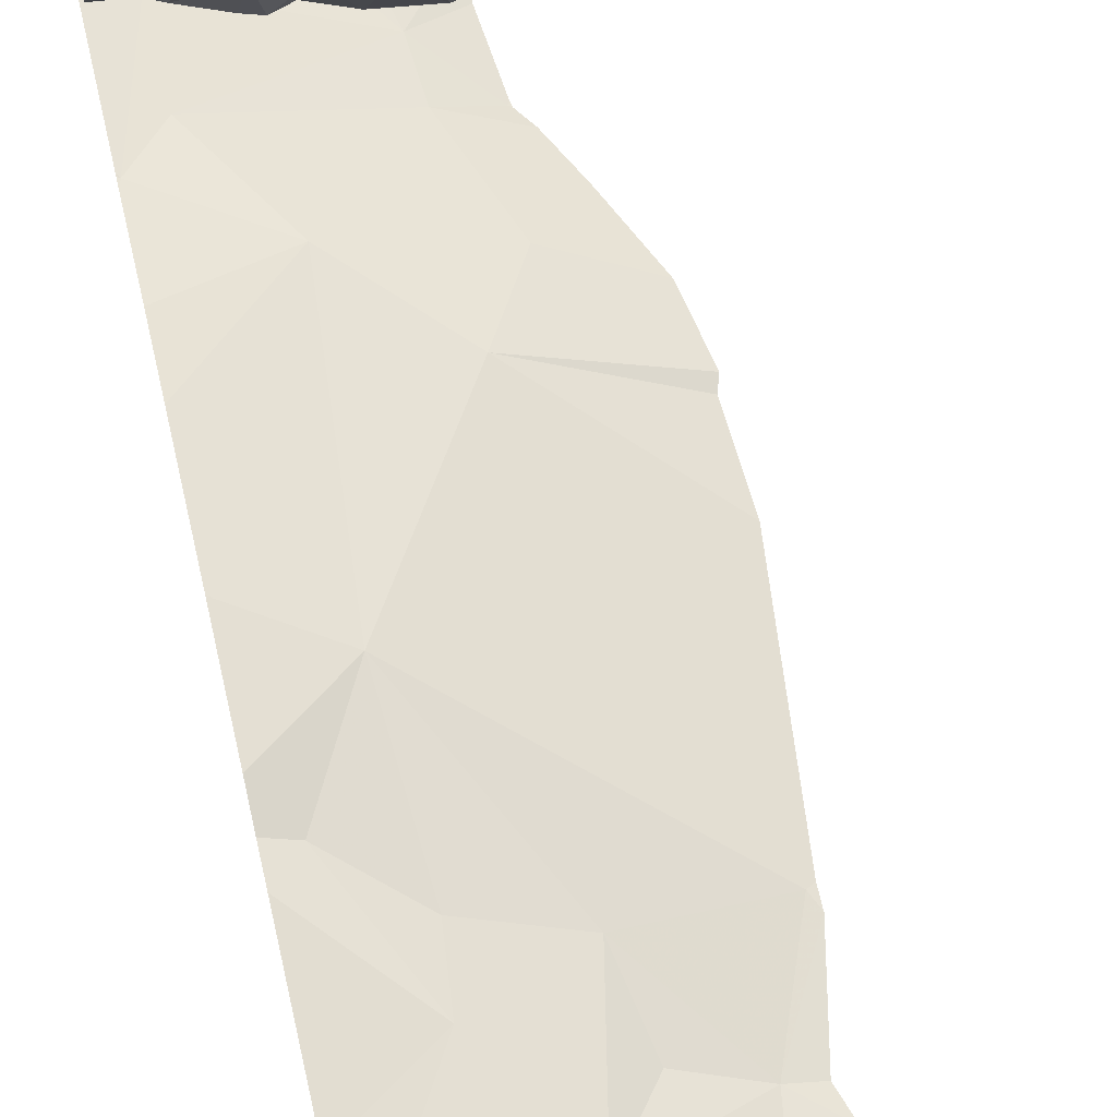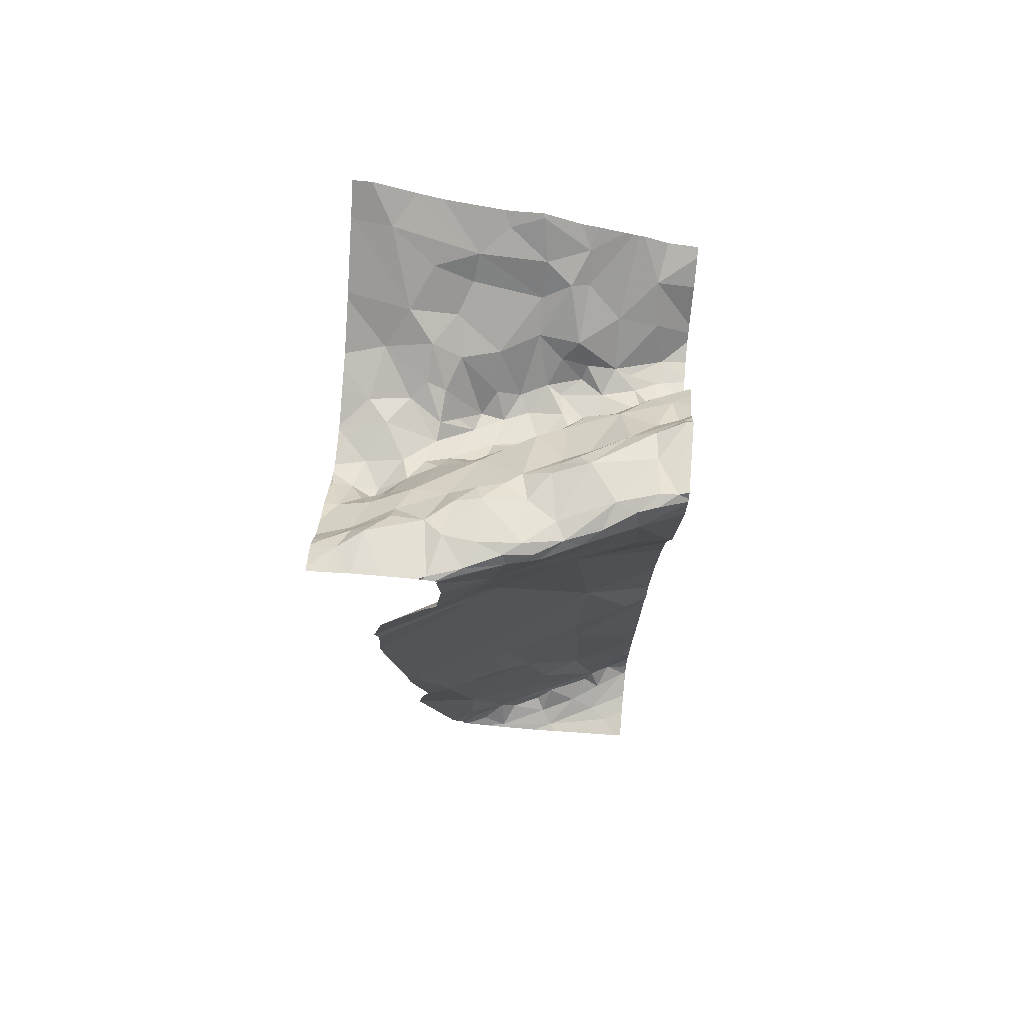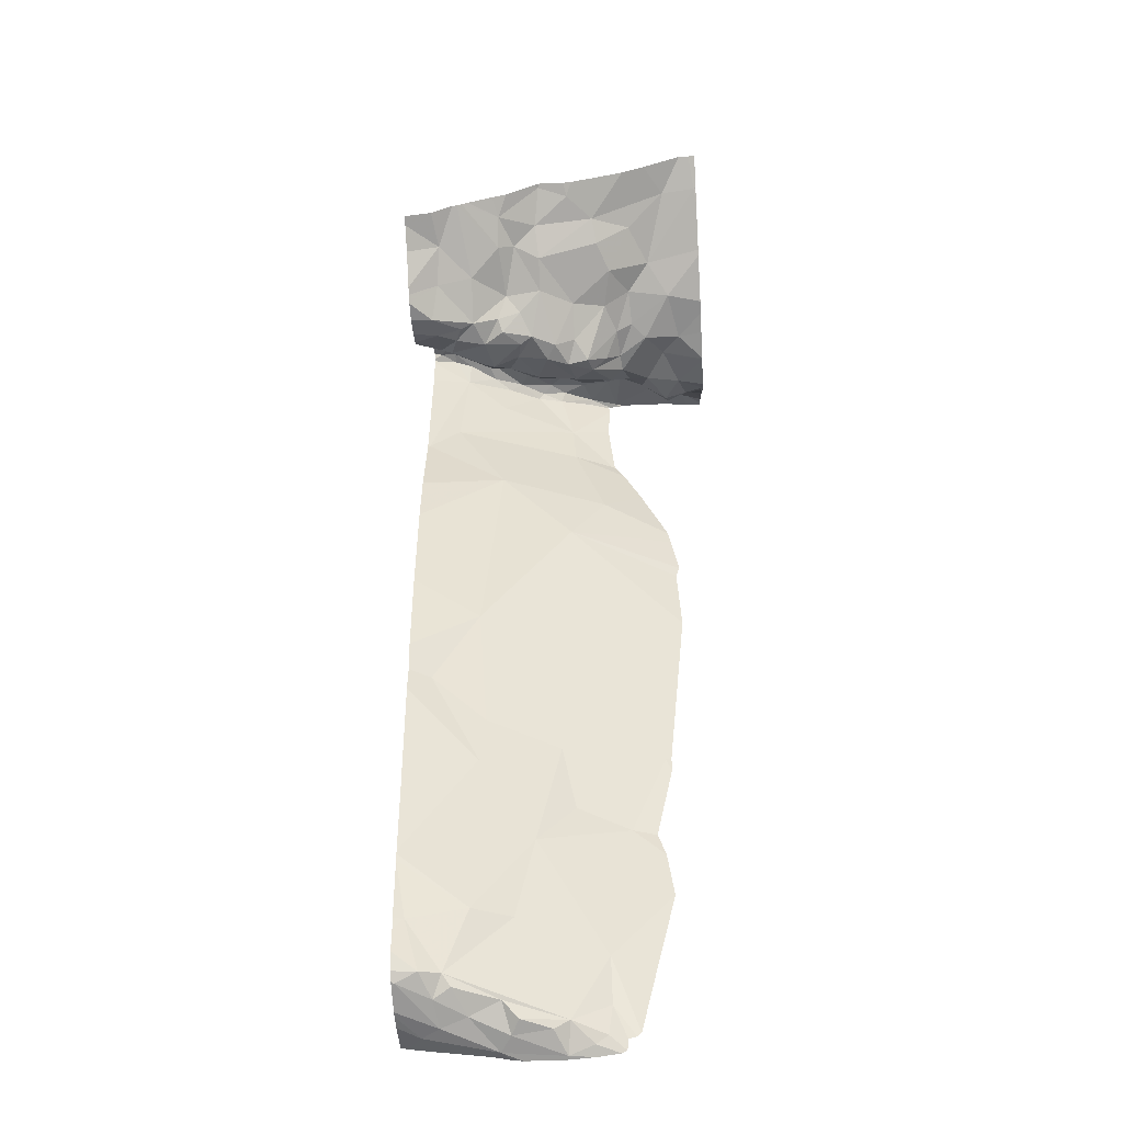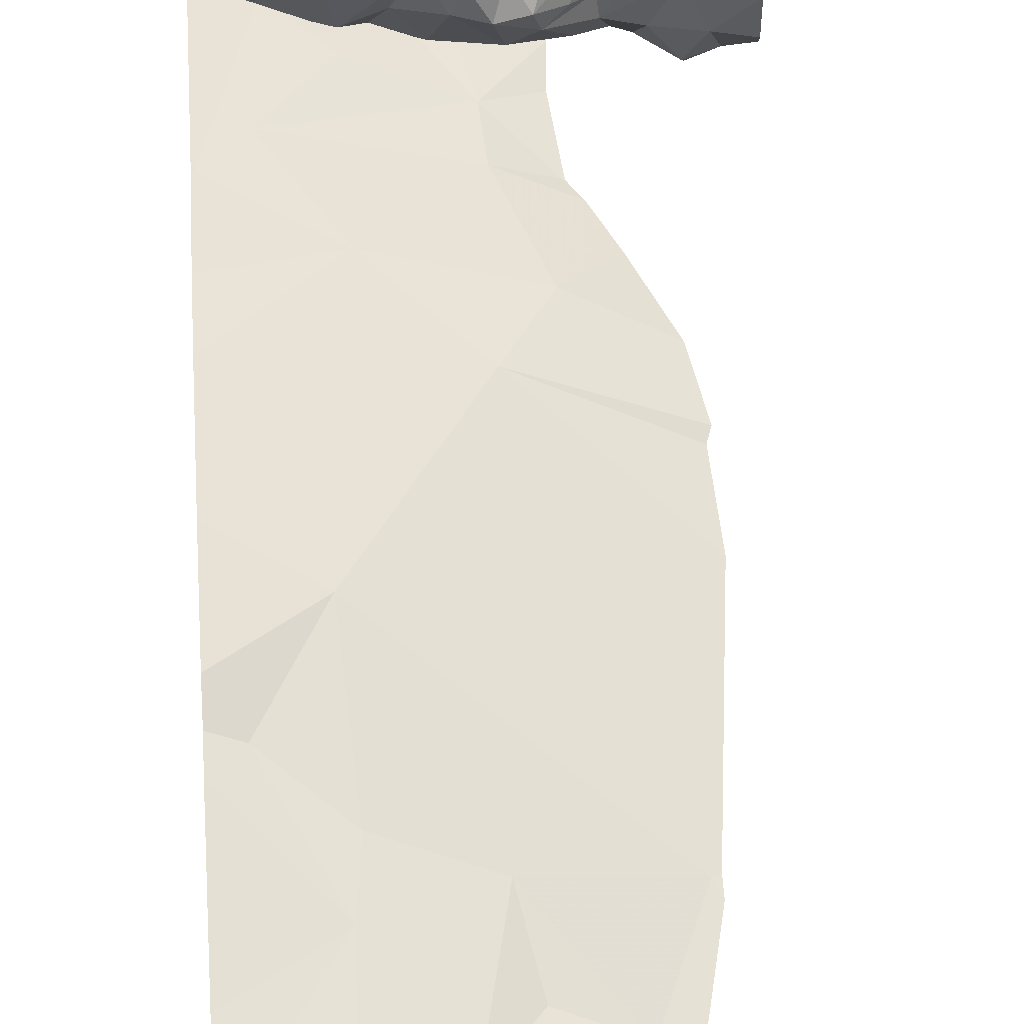
<metadata>
{"format":"obj","ext":"obj","renderer":"f3d","projection":"perspective","resolution":1024,"background":"white","views":[{"elev":64.6,"azim":167.3,"up":"+Y"},{"elev":76.0,"azim":5.1,"up":"+Z"},{"elev":-46.2,"azim":-176.3,"up":"+Z"},{"elev":56.8,"azim":176.4,"up":"+Y"}]}
</metadata>
<code>
v -71.45 313.2 504.2
v -71.47 313.2 504.2
v -71.47 313 504.1
v -71.44 313.2 504.2
v -71.57 313.2 504.2
v -71.42 313.2 504.2
v -71.35 313.2 504.2
v -71.6 313.2 504.3
v -71.69 313.2 504.3
v -71.55 313.2 504.2
v -72.11 313.1 504.3
v -72.05 313.2 504.4
v -72.2 313.2 504.4
v -71.27 312.5 503.7
v -72.21 313.1 504.4
v -71.81 313.2 504.3
v -71.87 313.2 504.3
v -72.08 312.2 503.7
v -71.56 313.1 504.1
v -71.37 313.1 504.1
v -72.09 312.2 503.7
v -71.87 313.1 504.3
v -71.7 313.2 504.3
v -71.98 313.2 504.3
v -72.17 313.2 504.4
v -71.27 312.4 503.9
v -71.99 312.2 503.9
v -72.1 312.2 503.5
v -71.36 312.6 504.3
v -71.3 312.7 504.3
v -71.28 312.6 504.4
v -71.35 312.5 504.4
v -72.05 312.2 502.7
v -71.73 312.2 501.7
v -71.29 312.4 504.4
v -72.11 312.2 503.3
v -71.36 312.6 504.4
v -71.29 312.7 504.4
v -71.61 312.2 501.7
v -71.45 312.7 504.2
v -71.42 312.6 504.4
v -71.27 312.4 503.9
v -71.7 313.2 504.3
v -71.52 312.5 504.4
v -71.6 312.3 504.4
v -71.62 312.5 504.4
v -71.6 312.5 504.4
v -71.7 312.5 504.4
v -71.75 312.6 504.2
v -71.59 312.5 504.3
v -71.59 312.6 504.2
v -71.74 312.4 504.4
v -71.89 312.4 504.3
v -71.56 312.5 504.4
v -71.81 312.2 501.7
v -71.32 312.7 504.3
v -71.45 312.4 504.5
v -71.67 312.6 504.2
v -71.37 312.8 504.2
v -71.53 312.6 504.3
v -71.79 313.2 504.3
v -71.68 313.1 504.2
v -71.99 313.1 504.3
v -71.27 312.8 504.2
v -71.81 312.5 504.3
v -72.05 313 504.2
v -71.63 312.2 504.4
v -71.76 312.2 504.2
v -72.09 312.4 504.3
v -72.02 312.4 504.3
v -71.27 312.6 504.4
v -71.98 312.4 504.3
v -72.13 312.3 504.3
v -72.02 312.3 504.4
v -72.12 312.3 504.4
v -71.27 312.7 504.3
v -72.15 312.2 504.4
v -72.19 312.2 504.4
v -72.22 312.2 504.4
v -71.27 312.5 503.5
v -71.27 312.4 504.4
v -71.27 312.8 504.3
v -71.68 312.4 504.4
v -71.8 312.4 504.4
v -71.93 312.3 504.4
v -72.08 312.3 504.4
v -71.81 312.4 504.4
v -71.34 312.4 504.5
v -71.34 312.4 504.5
v -71.4 312.4 504.4
v -71.39 312.4 504.4
v -71.48 312.3 504.4
v -71.72 312.2 504.4
v -71.89 312.3 504.4
v -71.52 312.3 504.3
v -71.91 312.2 504.4
v -71.87 312.4 504.4
v -71.65 312.2 504.4
v -71.8 312.3 504.4
v -71.68 312.3 504.4
v -71.83 312.2 504.4
v -71.82 312.2 504.4
v -71.53 312.3 504.4
v -71.57 312.3 504.4
v -71.27 312.4 504.4
v -72.18 312.4 504.2
v -71.73 312.2 504.4
v -71.87 312.2 501.7
v -71.53 312.4 503.8
v -71.27 312.4 503.9
v -71.89 312.2 504.1
v -71.77 312.2 504.1
v -71.37 312.4 504.1
v -71.27 312.7 504.4
v -71.27 312.7 504.3
v -71.75 312.3 503.6
v -71.87 312.3 503.8
v -71.54 312.7 504.2
v -71.86 312.6 504.1
v -71.83 312.7 504
v -71.9 312.9 504.1
v -71.79 312.8 504
v -72.09 312.5 504.1
v -72.16 312.5 504.1
v -72.1 312.4 504.1
v -72.21 312.5 504.1
v -72.14 312.5 504.1
v -72.13 312.4 504.2
v -71.61 312.8 504
v -71.52 312.7 504
v -71.57 312.7 504
v -71.52 312.2 501.7
v -72.05 312.4 504.2
v -71.47 312.4 503.1
v -71.57 312.2 501.7
v -71.7 312.8 504
v -71.35 312.8 504
v -71.41 312.9 504
v -71.73 312.8 504
v -71.77 312.7 504
v -71.65 312.8 504
v -71.62 312.8 504
v -71.34 312.9 504
v -71.36 313 504
v -71.89 312.2 504.4
v -71.89 312.2 504.4
v -71.69 313 504.1
v -71.88 313.1 504.2
v -71.76 312.6 504.1
v -71.46 312.7 504.2
v -71.61 313.1 504.2
v -71.9 312.2 504.1
v -72.05 312.2 502.7
v -71.35 312.9 504
v -71.38 312.8 504
v -71.42 312.9 504
v -71.93 312.2 504.4
v -71.93 312.2 504.1
v -71.47 312.9 504
v -71.56 312.9 504
v -71.38 312.8 504
v -71.55 312.9 504
v -71.58 312.9 504.1
v -71.66 312.7 504
v -71.51 312.7 504
v -71.48 312.7 504
v -71.5 312.8 504
v -71.9 312.7 504
v -71.85 312.7 504
v -71.62 312.9 504
v -71.69 313 504.1
v -71.8 312.9 504.1
v -71.91 312.6 504.1
v -71.93 312.5 504.1
v -71.63 312.6 504.2
v -71.94 312.8 504.1
v -71.98 312.9 504.2
v -71.94 312.7 504.1
v -71.99 312.8 504.1
v -71.92 313 504.2
v -71.65 312.6 504
v -72.03 312.7 504.1
v -71.95 312.6 504.1
v -72.14 312.7 504.1
v -72.11 312.9 504.2
v -71.27 312.5 504.4
v -71.27 312.6 504.4
v -72.01 312.5 504.1
v -71.27 312.4 504.3
v -71.27 312.4 504.4
v -72.09 312.7 504.1
v -71.97 312.6 504.1
v -72.03 312.6 504.1
v -72.22 312.5 504.1
v -71.27 312.4 504.4
v -71.27 312.4 504.4
v -71.91 312.2 504.4
v -71.79 312.7 504
v -71.81 312.6 504.1
v -71.27 313.2 504.1
v -72.03 312.2 502.7
v -71.9 312.2 504.1
v -71.78 313.2 504.3
v -71.73 312.2 501.7
v -71.55 312.2 501.7
v -71.8 312.2 501.7
v -71.58 312.2 501.7
v -71.3 312.4 502
v -71.34 312.4 501.8
v -71.4 312.4 501.8
v -71.74 312.2 501.7
v -71.69 312.2 501.7
v -71.85 312.2 502
v -71.28 312.4 501.8
v -71.94 312.2 504.4
v -71.39 312.3 501.7
v -71.33 312.2 501.7
v -71.84 312.2 501.7
v -71.85 312.2 501.8
v -71.6 312.3 501.7
v -71.56 312.3 501.8
v -71.46 312.3 501.7
v -72.03 312.2 504.4
v -71.37 312.3 501.8
v -71.42 312.4 501.8
v -71.89 312.2 504.4
v -72.1 312.2 504.4
v -71.33 312.5 502.8
v -71.27 313.2 504.2
v -71.5 312.4 502.7
v -71.72 312.3 502.7
v -72.12 312.2 504.4
v -71.47 312.4 502
v -71.89 312.2 504.4
v -71.59 312.3 502
v -71.65 312.3 502.3
v -71.88 312.2 504.3
v -72.21 312.2 504.4
v -71.92 312.2 502.4
v -71.48 312.4 502.5
v -72.17 312.2 504.4
v -71.76 312.2 502.5
v -72.22 313.1 504.4
v -72.22 313.1 504.4
v -72.22 313.2 504.4
v -72.22 313.2 504.4
v -72.22 312.2 504.4
v -72.22 312.2 504.4
v -72.22 313.1 504.4
v -72.22 313.1 504.3
v -72.22 313 504.2
v -72.22 312.3 504.3
v -72.22 312.4 504.2
v -72.22 312.2 504.4
v -72.22 312.2 504.4
v -72.22 312.2 504.4
v -72.22 312.3 504.4
v -72.22 312.3 504.3
v -72.22 312.5 504.1
v -72.22 312.8 504.1
v -72.22 312.8 504.2
v -72.22 313 504.2
v -72.22 312.7 504.1
v -72.22 312.5 504.1
v -72.22 312.5 504.1
v -72.22 312.5 504.1
v -72.22 312.6 504.1
v -72.22 312.6 504.1
v -72.22 312.6 504.1
v -72.22 312.5 504.1
v -72.22 312.5 504.1
v -71.27 312.4 503.9
v -71.27 312.8 504.1
v -71.27 312.8 504
v -71.27 312.5 503.2
v -71.27 313 504
v -71.27 313 504
v -71.27 312.8 504
v -71.27 312.9 504
v -71.27 312.8 504.2
v -71.27 313.2 504.2
v -71.27 313.1 504.1
v -71.27 312.8 504
v -71.27 312.9 504
v -71.27 313.1 504
v -71.27 313 504
v -71.27 312.5 502.9
v -71.27 312.5 502.8
v -71.27 312.4 501.8
v -71.27 312.4 501.8
v -71.27 312.3 501.7
v -71.27 312.4 501.8
v -71.27 312.4 501.8
v -71.27 312.3 501.7
v -71.27 312.3 501.7
v -71.27 312.4 502
v -71.27 312.4 501.9
v -71.27 312.4 502
v -71.27 312.5 502.1
v -71.27 312.5 502.2
v -71.27 312.5 502.4
v -71.27 312.5 502.2
v -71.27 312.5 502.8
v -71.93 312.2 501.8
v -71.98 312.2 501.9
v -71.89 312.2 501.7
v -71.89 312.2 501.7
v -71.35 312.2 501.7
v -71.92 312.2 501.7
v -71.29 312.2 501.7
v -72.04 312.2 502.2
v -72.02 312.2 502.4
v -72.05 312.2 502.7
v -72 312.2 502.4
v -72.22 312.2 504.4
v -72.22 312.2 504.4
v -72.11 312.2 503.6
v -72.05 312.2 502.8
v -71.3 312.2 501.7
v -71.27 312.2 501.7
f 4 3 20
f 1 19 4
f 2 5 1
f 6 20 7
f 229 20 200
f 203 61 23
f 16 61 203
f 8 5 10
f 9 23 8
f 10 5 2
f 12 11 22
f 25 11 12
f 24 22 17
f 43 23 9
f 17 22 16
f 13 15 25
f 15 13 245
f 67 68 95
f 314 239 313
f 29 40 41
f 118 51 40
f 30 56 29
f 65 48 49
f 30 29 38
f 73 78 75
f 32 35 31
f 37 32 31
f 313 201 153
f 32 57 88
f 31 35 186
f 38 37 31
f 38 31 71
f 312 239 314
f 40 60 41
f 41 37 38
f 44 37 41
f 203 23 43
f 53 87 52
f 46 47 48
f 44 45 57
f 277 144 276
f 276 143 286
f 15 11 25
f 22 61 16
f 12 22 24
f 30 38 114
f 51 58 50
f 46 45 44
f 44 54 47
f 44 47 46
f 58 49 48
f 60 51 50
f 53 52 65
f 44 41 54
f 32 37 44
f 311 213 239
f 59 56 82
f 44 57 32
f 40 29 56
f 48 50 58
f 50 47 54
f 59 40 56
f 41 60 54
f 23 62 5
f 22 63 148
f 62 23 61
f 66 15 250
f 66 63 11
f 11 63 22
f 72 53 65
f 11 15 66
f 56 30 115
f 202 68 237
f 68 67 93
f 95 113 91
f 70 72 69
f 69 73 70
f 275 134 287
f 72 133 69
f 74 70 73
f 73 75 74
f 77 78 254
f 79 77 255
f 78 77 75
f 310 217 319
f 241 79 238
f 72 70 53
f 97 94 84
f 70 74 85
f 84 100 83
f 86 74 75
f 83 52 84
f 85 53 70
f 85 74 86
f 52 87 84
f 48 52 83
f 60 50 54
f 57 90 88
f 87 53 97
f 89 90 91
f 88 90 89
f 57 92 90
f 81 89 105
f 89 91 195
f 92 57 104
f 69 128 106
f 257 73 258
f 226 93 234
f 94 99 84
f 95 103 67
f 227 77 232
f 96 86 223
f 86 96 85
f 96 94 85
f 97 53 85
f 67 98 93
f 98 67 104
f 48 47 50
f 100 84 99
f 107 100 99
f 77 86 75
f 101 102 93
f 102 101 145
f 104 67 103
f 101 99 94
f 101 96 197
f 46 48 83
f 41 38 29
f 57 45 104
f 83 100 45
f 93 107 101
f 100 98 104
f 84 87 97
f 238 248 315
f 73 106 252
f 45 46 83
f 234 102 146
f 91 90 92
f 51 60 40
f 100 107 98
f 107 93 98
f 65 52 48
f 91 103 95
f 35 88 89
f 23 5 8
f 73 69 106
f 104 103 92
f 104 45 100
f 99 101 107
f 94 97 85
f 91 92 103
f 88 35 32
f 101 94 96
f 125 123 124
f 309 219 304
f 110 109 14
f 158 111 152
f 112 117 109
f 111 112 68
f 113 95 68
f 116 134 109
f 21 117 18
f 274 137 273
f 116 109 117
f 117 112 158
f 119 49 149
f 118 40 150
f 65 49 119
f 129 136 164
f 62 22 147
f 51 118 175
f 121 122 172
f 176 120 121
f 184 182 185
f 181 131 164
f 130 166 167
f 130 142 129
f 131 165 130
f 120 122 121
f 123 127 124
f 124 126 106
f 68 112 113
f 189 110 272
f 124 128 125
f 253 126 259
f 124 127 194
f 106 128 124
f 129 131 130
f 173 183 192
f 160 170 141
f 160 142 167
f 72 188 133
f 163 19 151
f 80 134 275
f 91 113 110
f 113 109 110
f 59 137 155
f 136 139 140
f 140 122 120
f 136 129 141
f 169 120 168
f 161 137 138
f 138 137 154
f 139 122 140
f 129 142 141
f 159 143 144
f 138 156 159
f 139 136 141
f 144 143 276
f 308 217 132
f 307 219 309
f 22 148 147
f 49 58 149
f 155 165 150
f 40 59 150
f 5 151 19
f 306 218 219
f 273 59 280
f 4 20 6
f 278 137 283
f 143 154 279
f 155 150 59
f 305 213 311
f 154 143 156
f 156 138 154
f 20 144 277
f 3 159 144
f 159 156 143
f 141 142 160
f 155 137 161
f 163 170 162
f 163 162 159
f 139 141 171
f 164 131 129
f 165 131 118
f 166 165 161
f 167 166 161
f 149 198 199
f 167 142 130
f 199 173 119
f 198 169 173
f 180 172 147
f 169 168 178
f 171 170 163
f 141 170 171
f 171 147 172
f 147 171 151
f 118 150 165
f 159 3 163
f 62 151 5
f 119 174 65
f 61 22 62
f 5 19 1
f 19 3 4
f 173 174 119
f 118 131 175
f 20 3 144
f 62 147 151
f 122 139 172
f 3 19 163
f 180 177 121
f 161 138 167
f 58 51 175
f 180 148 63
f 121 177 176
f 176 177 179
f 181 149 58
f 179 182 178
f 176 179 178
f 180 121 172
f 131 181 175
f 183 178 182
f 178 183 169
f 191 182 184
f 260 185 261
f 185 182 179
f 66 185 177
f 185 66 251
f 165 166 130
f 273 137 59
f 66 177 180
f 148 180 147
f 168 176 178
f 125 128 133
f 188 125 133
f 123 125 188
f 264 194 265
f 272 110 26
f 138 159 167
f 159 162 167
f 304 213 305
f 179 177 185
f 182 191 183
f 173 169 183
f 192 174 173
f 183 191 193
f 191 184 268
f 193 191 127
f 193 192 183
f 188 193 123
f 193 188 192
f 174 192 188
f 194 127 266
f 193 127 123
f 26 110 42
f 194 126 124
f 153 201 33
f 267 191 269
f 198 140 169
f 181 164 198
f 198 149 181
f 155 161 165
f 128 69 133
f 72 174 188
f 136 140 198
f 113 112 109
f 120 176 168
f 198 173 199
f 167 162 160
f 160 162 170
f 58 175 181
f 199 119 149
f 164 136 198
f 132 205 135
f 171 172 139
f 180 63 66
f 65 174 72
f 163 151 171
f 120 169 140
f 42 110 14
f 201 116 36
f 134 116 201
f 287 228 288
f 205 204 34
f 55 206 108
f 205 207 204
f 228 134 230
f 135 205 39
f 231 230 134
f 201 231 134
f 209 208 210
f 212 211 204
f 289 214 290
f 217 216 205
f 218 206 211
f 211 219 218
f 204 211 206
f 108 218 306
f 306 219 307
f 220 207 221
f 217 205 132
f 219 213 304
f 205 216 222
f 213 219 211
f 220 221 211
f 222 221 207
f 216 214 224
f 209 210 224
f 216 224 222
f 221 210 211
f 212 204 207
f 222 207 205
f 207 220 212
f 211 212 220
f 209 224 214
f 210 225 224
f 221 222 225
f 214 216 291
f 108 206 218
f 291 217 295
f 225 222 224
f 210 221 225
f 55 204 206
f 208 233 210
f 211 210 213
f 208 209 293
f 210 235 213
f 233 235 210
f 213 235 236
f 39 205 34
f 34 204 55
f 311 239 312
f 236 239 213
f 233 208 299
f 231 201 239
f 236 231 242
f 235 233 236
f 240 233 300
f 236 242 239
f 230 240 228
f 236 240 231
f 240 230 231
f 239 242 231
f 240 236 233
f 239 201 313
f 288 240 303
f 14 109 80
f 243 15 246
f 244 15 243
f 80 109 134
f 33 201 318
f 246 15 245
f 105 89 195
f 247 79 256
f 248 79 247
f 36 116 28
f 249 15 244
f 64 59 82
f 76 56 115
f 250 15 249
f 251 66 250
f 252 106 253
f 27 117 158
f 82 56 76
f 253 106 126
f 254 78 257
f 255 77 254
f 115 30 114
f 256 79 255
f 81 35 89
f 28 116 317
f 257 78 73
f 18 117 27
f 258 73 252
f 114 38 187
f 187 38 71
f 259 126 270
f 260 184 185
f 71 31 186
f 21 116 117
f 261 185 262
f 262 185 251
f 186 35 190
f 263 184 260
f 196 35 81
f 264 126 194
f 152 111 202
f 265 194 271
f 266 127 267
f 190 35 196
f 267 127 191
f 268 184 263
f 195 91 189
f 269 191 268
f 189 91 110
f 158 112 111
f 270 126 264
f 271 194 266
f 200 20 282
f 146 102 145
f 229 7 20
f 278 154 137
f 279 154 278
f 145 101 197
f 280 59 64
f 281 7 229
f 157 96 215
f 282 20 285
f 283 137 274
f 284 143 279
f 285 20 277
f 197 96 157
f 286 143 284
f 215 96 223
f 287 134 228
f 223 86 227
f 288 228 240
f 289 209 214
f 232 77 241
f 290 214 292
f 227 86 77
f 291 216 217
f 292 214 291
f 234 93 102
f 293 209 289
f 294 217 310
f 226 68 93
f 295 217 294
f 296 208 297
f 238 79 248
f 297 208 293
f 298 208 296
f 299 208 298
f 241 77 79
f 300 233 299
f 237 68 226
f 301 240 302
f 302 240 300
f 202 111 68
f 303 240 301
f 315 248 316
f 317 116 21
f 318 201 36
f 319 217 308
f 320 294 310

</code>
